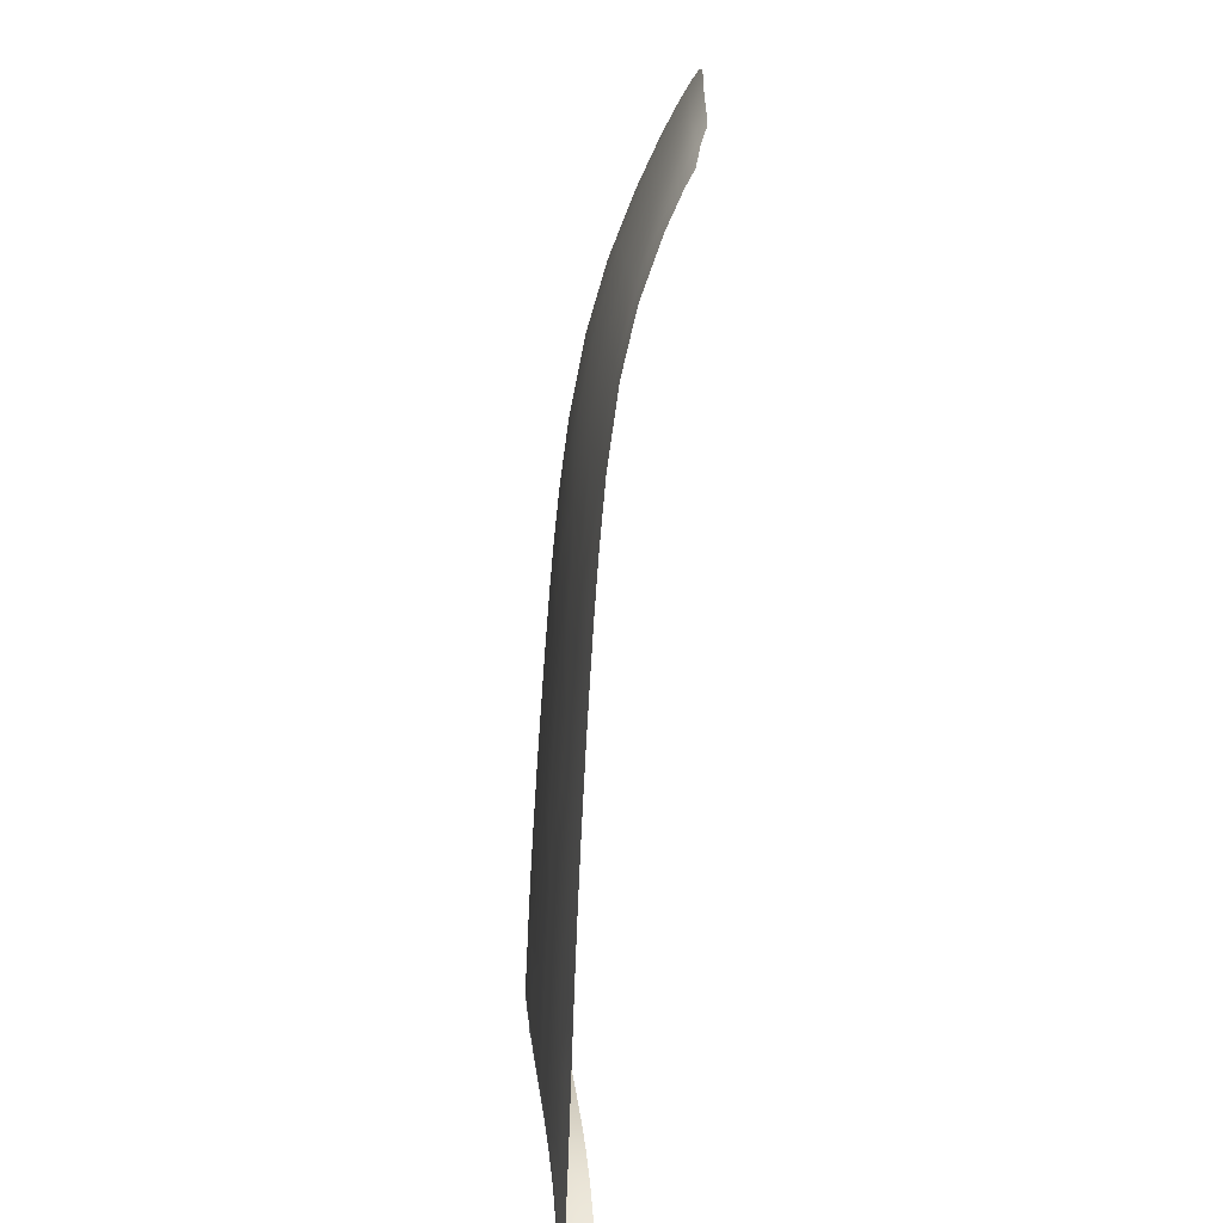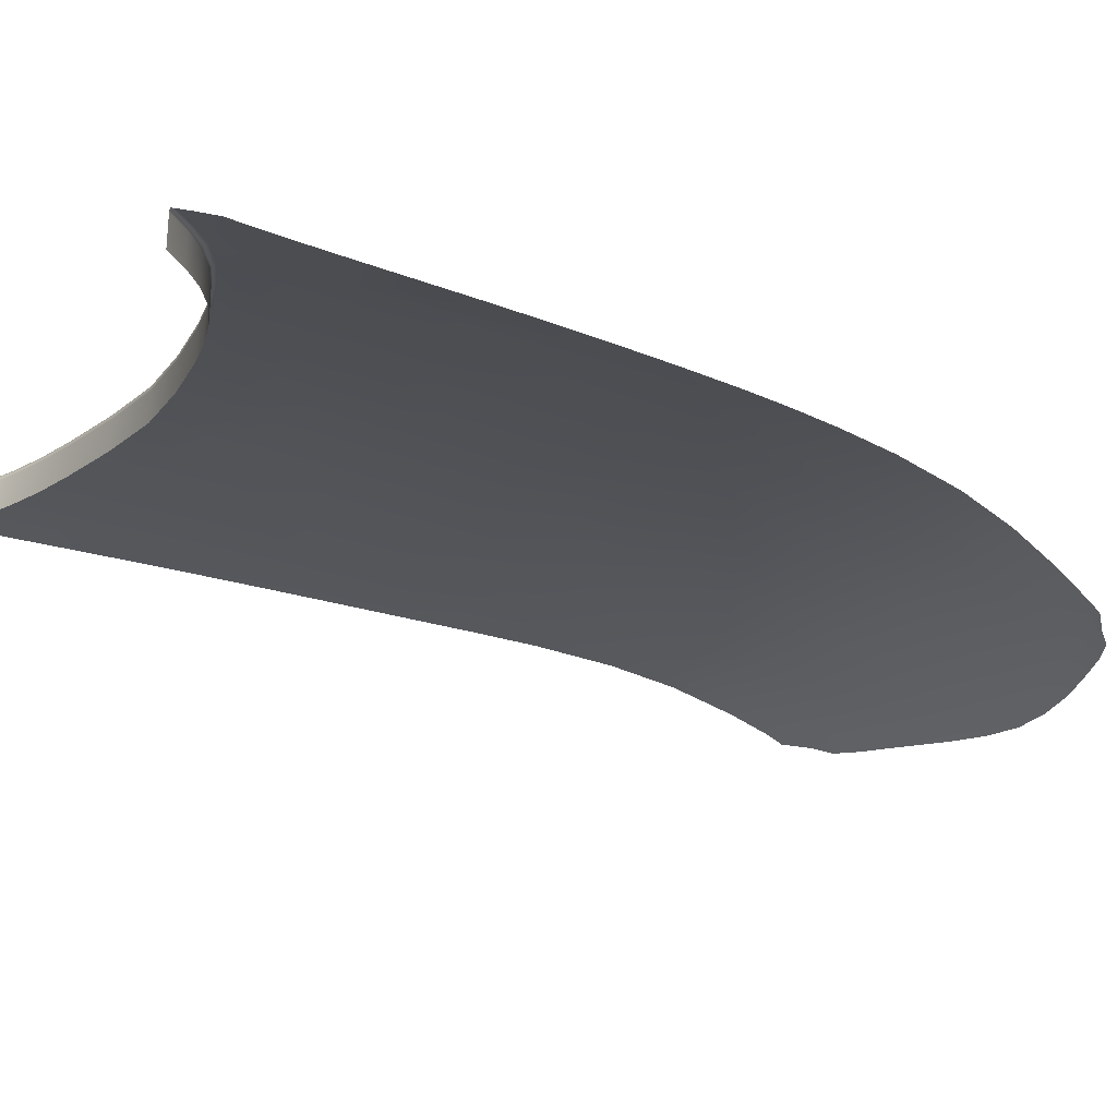
<metadata>
{"format":"obj","ext":"obj","renderer":"f3d","projection":"perspective","resolution":1024,"background":"white","views":[{"elev":6.5,"azim":-93.9,"up":"+Z"},{"elev":-19.5,"azim":-119.9,"up":"+Y"}]}
</metadata>
<code>
g model_car_71_body_hood_LOD1
v 0.5704 1.045 0.797
v 0.6444 1.04 0.7547
v 0.6453 1.036 0.806
v 0.5711 1.042 0.841
v 0.5708 1.04 0.8921
v 0.6438 1.034 0.8641
v 0.7037 1.036 0.7048
v 0.7086 1.031 0.7613
v 0.7079 1.028 0.8317
v 0.6377 1.029 0.9673
v 0.5659 1.035 0.9859
v 0.5614 1.031 1.086
v 0.6324 1.025 1.072
v 0.6269 1.02 1.185
v 0.5568 1.025 1.195
v 0.5514 1.019 1.317
v 0.6207 1.013 1.308
v 0.6132 1.005 1.441
v 0.5449 1.01 1.45
v 0.5371 1.001 1.59
v 0.6044 0.9963 1.581
v 0.5945 0.9869 1.714
v 0.5284 0.9917 1.723
v 0.5194 0.9824 1.836
v 0.5842 0.9778 1.827
v 0.5715 0.967 1.94
v 0.5084 0.9711 1.95
v 0.4923 0.953 2.095
v 0.5529 0.9497 2.084
v 0.4667 0.9204 2.275
v 0.5241 0.9184 2.262
v 0.437 0.879 2.428
v 0.4919 0.8783 2.413
v 0.4026 0.8239 2.576
v 0.4557 0.8245 2.558
v 0.6417 0.9726 1.818
v 0.6276 0.9624 1.931
v 0.653 0.9813 1.706
v 0.6069 0.9463 2.073
v 0.5757 0.917 2.248
v 0.5074 0.8257 2.536
v 0.5428 0.8785 2.395
v 0.5953 0.8792 2.373
v 0.6259 0.9157 2.232
v 0.5652 0.828 2.506
v 0.6579 0.9428 2.062
v 0.6801 0.9573 1.922
v 0.6951 0.9668 1.811
v 0.7071 0.9751 1.699
v 0.7183 0.9839 1.566
v 0.6638 0.9904 1.573
v 0.6734 0.9991 1.433
v 0.6816 1.007 1.3
v 0.6886 1.013 1.175
v 0.6948 1.018 1.06
v 0.7009 1.023 0.9481
v 0.7516 1.01 1.048
v 0.7588 1.015 0.9291
v 0.7448 1.005 1.166
v 0.7371 0.9993 1.292
v 0.7284 0.9922 1.426
v 0.7678 1.02 0.7972
v 0.7765 1.026 0.6922
v 0.7578 1.033 0.6499
v 0.6957 1.039 0.6823
v 0.7451 1.037 0.6286
v 0.6398 1.042 0.7319
v 0.5675 1.046 0.7743
v 0.4912 1.05 0.831
v 0.4915 1.047 0.8726
v 0.4054 1.053 0.9015
v 0.4052 1.055 0.8589
v 0.4047 1.051 0.9467
v 0.491 1.045 0.9198
v 0.3116 1.058 0.9263
v 0.3115 1.06 0.8809
v 0.159 1.065 0.9064
v 0.159 1.063 0.9537
v -1.073e-06 1.065 0.9661
v -1.073e-06 1.067 0.9194
v 0.1587 1.061 0.9974
v -1.073e-06 1.063 1.009
v 0.311 1.056 0.971
v 0.4009 1.047 1.024
v 0.3079 1.052 1.042
v 0.157 1.058 1.063
v 0.1558 1.054 1.145
v 0.3055 1.048 1.128
v 0.3032 1.042 1.23
v 0.3948 1.037 1.218
v 0.3978 1.043 1.114
v 0.4866 1.041 1.005
v 0.4829 1.037 1.1
v 0.1546 1.047 1.244
v 0.1532 1.04 1.361
v 0.3004 1.034 1.349
v 0.297 1.026 1.48
v 0.3866 1.021 1.47
v 0.3911 1.03 1.338
v 0.4791 1.031 1.207
v 0.4745 1.024 1.328
v 0.1515 1.031 1.492
v 0.1495 1.02 1.632
v 0.293 1.016 1.62
v -1.073e-06 1.033 1.498
v -1.073e-06 1.023 1.638
v -1.073e-06 1.012 1.772
v 0.1473 1.01 1.766
v 0.1451 0.9997 1.881
v -1.073e-06 1.002 1.888
v 0.2886 1.005 1.754
v 0.2841 0.9953 1.868
v -1.073e-06 0.9886 2.007
v 0.1424 0.9869 2
v 0.1385 0.966 2.149
v -1.073e-06 0.9673 2.157
v 0.2787 0.983 1.984
v 0.2708 0.9629 2.132
v 0.1319 0.9277 2.335
v -1.073e-06 0.9281 2.344
v 0.2575 0.9264 2.317
v 0.1234 0.879 2.494
v 0.2409 0.88 2.475
v -1.073e-06 0.8781 2.504
v 0.1128 0.8153 2.649
v -1.073e-06 0.813 2.659
v 0.2204 0.8192 2.628
v 0.3515 0.9599 2.119
v 0.3338 0.9247 2.302
v 0.4251 0.9565 2.107
v 0.4384 0.9753 1.961
v 0.3621 0.9793 1.972
v 0.4476 0.9869 1.846
v 0.3694 0.9913 1.857
v 0.4551 0.9965 1.733
v 0.3754 1.001 1.743
v 0.4624 1.006 1.599
v 0.3813 1.011 1.609
v 0.4691 1.016 1.46
v 0.4033 0.9226 2.288
v 0.3123 0.8801 2.459
v 0.3774 0.8797 2.443
v 0.2862 0.8214 2.611
v 0.3467 0.823 2.594
v 0.3257 0.7822 2.685
v 0.3793 0.7842 2.665
v 0.3121 0.7552 2.738
v 0.2565 0.7515 2.758
v 0.2682 0.7793 2.704
v 0.3644 0.7579 2.718
v 0.4314 0.7854 2.645
v 0.4145 0.7596 2.696
v 0.2996 0.7286 2.784
v 0.3507 0.7321 2.762
v 0.1969 0.7471 2.777
v 0.2063 0.7758 2.722
v 0.1006 0.7405 2.799
v 0.09613 0.7114 2.847
v 0.1883 0.7189 2.825
v 0.1055 0.77 2.743
v -1.073e-06 0.7666 2.754
v -1.073e-06 0.7369 2.808
v -1.073e-06 0.7077 2.856
v 0.2456 0.7241 2.806
v 0.3998 0.7344 2.74
v 0.4842 0.7868 2.62
v 0.465 0.7635 2.668
v 0.5462 0.7902 2.585
v 0.4884 0.7541 2.67
v 0.5391 0.7686 2.623
v 0.4598 0.7396 2.704
v 0.5652 1.039 0.7622
v 0.5643 0.9754 0.7616
v 0.6314 0.9716 0.7179
v 0.6324 1.035 0.7186
v 0.6882 0.9689 0.67
v 0.6894 1.032 0.6707
v 0.487 1.044 0.7961
v 0.4863 0.9801 0.7956
v 0.4017 1.049 0.824
v 0.4011 0.9851 0.8235
v 0.7375 0.9669 0.6185
v 0.7389 1.03 0.6194
v 0.3086 1.053 0.846
v 0.3081 0.9899 0.8456
v 0.1575 1.058 0.8715
v 0.1572 0.9947 0.8711
v -1.073e-06 1.06 0.8844
v -1.073e-06 0.9965 0.8841
v 0.6376 1.043 0.7209
v 0.6922 1.04 0.6725
v 0.7403 1.038 0.6203
v 0.3091 1.062 0.8465
v -1.073e-06 1.068 0.8848
v 0.1577 1.067 0.8719
v -1.073e-06 1.068 0.8967
v 0.1581 1.066 0.8837
v 0.3099 1.061 0.8582
v 0.4033 1.056 0.8362
v 0.4889 1.051 0.8083
v 0.4023 1.057 0.8245
v 0.566 1.047 0.7628
v 0.4878 1.052 0.7966
v -1.073e-06 1.042 1.367
v -1.073e-06 1.05 1.25
v -1.073e-06 1.056 1.152
v -1.073e-06 1.06 1.072
v -0.5704 1.045 0.797
v -0.5711 1.042 0.841
v -0.6453 1.036 0.806
v -0.6444 1.04 0.7547
v -0.5708 1.04 0.8921
v -0.6438 1.034 0.8641
v -0.7037 1.036 0.7048
v -0.7086 1.031 0.7613
v -0.7079 1.028 0.8317
v -0.6377 1.029 0.9673
v -0.5659 1.035 0.9859
v -0.5614 1.031 1.086
v -0.6324 1.025 1.072
v -0.6269 1.02 1.185
v -0.5568 1.025 1.195
v -0.5514 1.019 1.317
v -0.6207 1.013 1.308
v -0.6132 1.005 1.441
v -0.5449 1.01 1.45
v -0.5371 1.001 1.59
v -0.6044 0.9963 1.581
v -0.5945 0.9869 1.714
v -0.5284 0.9917 1.723
v -0.5194 0.9824 1.836
v -0.5842 0.9778 1.827
v -0.5715 0.967 1.94
v -0.5084 0.9711 1.95
v -0.4923 0.953 2.095
v -0.5529 0.9497 2.084
v -0.4667 0.9204 2.275
v -0.5241 0.9184 2.262
v -0.437 0.879 2.428
v -0.4919 0.8783 2.413
v -0.4026 0.8239 2.576
v -0.4557 0.8245 2.558
v -0.6417 0.9726 1.818
v -0.6276 0.9624 1.931
v -0.653 0.9813 1.706
v -0.6069 0.9463 2.073
v -0.5757 0.917 2.248
v -0.6638 0.9904 1.573
v -0.6734 0.9991 1.433
v -0.6816 1.007 1.3
v -0.6886 1.013 1.175
v -0.6948 1.018 1.06
v -0.7009 1.023 0.9481
v -0.7183 0.9839 1.566
v -0.7071 0.9751 1.699
v -0.7516 1.01 1.048
v -0.7588 1.015 0.9291
v -0.7448 1.005 1.166
v -0.7371 0.9993 1.292
v -0.7284 0.9922 1.426
v -0.6951 0.9668 1.811
v -0.6801 0.9573 1.922
v -0.6579 0.9428 2.062
v -0.6259 0.9157 2.232
v -0.5953 0.8792 2.373
v -0.5428 0.8785 2.395
v -0.5074 0.8257 2.536
v -0.5652 0.828 2.506
v -0.5462 0.7902 2.585
v -0.4842 0.7868 2.62
v -0.465 0.7635 2.668
v -0.4884 0.7541 2.67
v -0.5391 0.7686 2.623
v -0.4145 0.7596 2.696
v -0.4314 0.7854 2.645
v -0.3644 0.7579 2.718
v -0.3793 0.7842 2.665
v -0.3121 0.7552 2.738
v -0.2996 0.7286 2.784
v -0.3507 0.7321 2.762
v -0.3257 0.7822 2.685
v -0.2565 0.7515 2.758
v -0.2682 0.7793 2.704
v -0.1969 0.7471 2.777
v -0.2063 0.7758 2.722
v -0.1006 0.7405 2.799
v -0.09613 0.7114 2.847
v -0.1883 0.7189 2.825
v -0.1055 0.77 2.743
v -1.073e-06 0.7666 2.754
v -1.073e-06 0.7369 2.808
v -1.073e-06 0.7077 2.856
v -0.2456 0.7241 2.806
v -0.2862 0.8214 2.611
v -0.2204 0.8192 2.628
v -0.3123 0.8801 2.459
v -0.3774 0.8797 2.443
v -0.3467 0.823 2.594
v -0.4033 0.9226 2.288
v -0.3338 0.9247 2.302
v -0.4251 0.9565 2.107
v -0.3515 0.9599 2.119
v -0.4384 0.9753 1.961
v -0.3621 0.9793 1.972
v -0.4476 0.9869 1.846
v -0.3694 0.9913 1.857
v -0.4551 0.9965 1.733
v -0.3754 1.001 1.743
v -0.4624 1.006 1.599
v -0.3813 1.011 1.609
v -0.4691 1.016 1.46
v -0.3866 1.021 1.47
v -0.4745 1.024 1.328
v -0.4791 1.031 1.207
v -0.3911 1.03 1.338
v -0.3004 1.034 1.349
v -0.297 1.026 1.48
v -0.3948 1.037 1.218
v -0.1532 1.04 1.361
v -0.1515 1.031 1.492
v -0.1495 1.02 1.632
v -0.293 1.016 1.62
v -1.073e-06 1.033 1.498
v -1.073e-06 1.023 1.638
v -1.073e-06 1.012 1.772
v -0.1473 1.01 1.766
v -0.1451 0.9997 1.881
v -1.073e-06 1.002 1.888
v -0.2886 1.005 1.754
v -0.2841 0.9953 1.868
v -1.073e-06 0.9886 2.007
v -0.1424 0.9869 2
v -0.1385 0.966 2.149
v -1.073e-06 0.9673 2.157
v -0.2787 0.983 1.984
v -0.2708 0.9629 2.132
v -0.1319 0.9277 2.335
v -1.073e-06 0.9281 2.344
v -0.2575 0.9264 2.317
v -0.1234 0.879 2.494
v -0.2409 0.88 2.475
v -1.073e-06 0.8781 2.504
v -0.1128 0.8153 2.649
v -1.073e-06 0.813 2.659
v -0.5652 1.039 0.7622
v -0.6324 1.035 0.7186
v -0.6314 0.9716 0.7179
v -0.5643 0.9754 0.7616
v -0.6882 0.9689 0.67
v -0.6894 1.032 0.6707
v -0.487 1.044 0.7961
v -0.4863 0.9801 0.7956
v -0.4017 1.049 0.824
v -0.4011 0.9851 0.8235
v -0.7375 0.9669 0.6185
v -0.7389 1.03 0.6194
v -0.3086 1.053 0.846
v -0.3081 0.9899 0.8456
v -0.1575 1.058 0.8715
v -0.1572 0.9947 0.8711
v -1.073e-06 1.06 0.8844
v -1.073e-06 0.9965 0.8841
v -0.6922 1.04 0.6725
v -0.6376 1.043 0.7209
v -0.6398 1.042 0.7319
v -0.6957 1.039 0.6823
v -0.7578 1.033 0.6499
v -0.7451 1.037 0.6286
v -0.7765 1.026 0.6922
v -0.7678 1.02 0.7972
v -0.5675 1.046 0.7743
v -0.4912 1.05 0.831
v -0.4915 1.047 0.8726
v -0.4054 1.053 0.9015
v -0.4052 1.055 0.8589
v -0.4047 1.051 0.9467
v -0.491 1.045 0.9198
v -0.3116 1.058 0.9263
v -0.3115 1.06 0.8809
v -0.159 1.065 0.9064
v -0.159 1.063 0.9537
v -1.073e-06 1.065 0.9661
v -1.073e-06 1.067 0.9194
v -0.1587 1.061 0.9974
v -1.073e-06 1.063 1.009
v -0.311 1.056 0.971
v -0.4009 1.047 1.024
v -0.3079 1.052 1.042
v -0.157 1.058 1.063
v -0.1558 1.054 1.145
v -0.3055 1.048 1.128
v -0.3032 1.042 1.23
v -0.3978 1.043 1.114
v -0.4866 1.041 1.005
v -0.4829 1.037 1.1
v -0.1546 1.047 1.244
v -1.073e-06 1.05 1.25
v -1.073e-06 1.042 1.367
v -1.073e-06 1.056 1.152
v -1.073e-06 1.06 1.072
v -0.3998 0.7344 2.74
v -0.4598 0.7396 2.704
v -0.3099 1.061 0.8582
v -0.1581 1.066 0.8837
v -1.073e-06 1.068 0.8967
v -0.4033 1.056 0.8362
v -0.4889 1.051 0.8083
v -0.4023 1.057 0.8245
v -0.3091 1.062 0.8465
v -0.1577 1.067 0.8719
v -1.073e-06 1.068 0.8848
v -0.566 1.047 0.7628
v -0.4878 1.052 0.7966
v -0.7403 1.038 0.6203
g model_car_71_body_hood_LOD1_0
f 3 2 1
f 4 3 1
f 3 4 5
f 6 3 5
f 2 3 7
f 3 8 7
f 3 6 9
f 8 3 9
f 10 6 5
f 6 10 9
f 11 10 5
f 10 11 12
f 13 10 12
f 14 13 12
f 15 14 12
f 14 15 16
f 17 14 16
f 18 17 16
f 19 18 16
f 18 19 20
f 21 18 20
f 22 21 20
f 23 22 20
f 22 23 24
f 25 22 24
f 26 25 24
f 27 26 24
f 26 27 28
f 29 26 28
f 29 28 30
f 31 29 30
f 31 30 32
f 33 31 32
f 33 32 34
f 35 33 34
f 25 26 36
f 22 25 36
f 26 37 36
f 38 22 36
f 26 29 39
f 37 26 39
f 29 31 40
f 39 29 40
f 33 35 41
f 42 33 41
f 31 33 42
f 40 31 42
f 40 42 43
f 44 40 43
f 39 40 44
f 42 41 45
f 43 42 45
f 46 39 44
f 37 39 46
f 47 37 46
f 38 36 48
f 37 47 48
f 36 37 48
f 49 38 48
f 38 49 50
f 51 38 50
f 22 38 51
f 21 22 51
f 18 21 51
f 52 18 51
f 52 51 50
f 18 52 53
f 17 18 53
f 14 17 53
f 54 14 53
f 14 54 55
f 13 14 55
f 10 13 55
f 56 10 55
f 56 55 57
f 55 54 57
f 58 56 57
f 54 59 57
f 54 53 60
f 59 54 60
f 53 52 60
f 52 61 60
f 61 52 50
f 10 56 9
f 56 58 62
f 9 56 62
f 8 9 62
f 63 8 62
f 8 63 64
f 7 8 64
f 65 7 64
f 66 65 64
f 65 67 7
f 67 2 7
f 2 67 1
f 67 68 1
f 1 68 69
f 4 1 69
f 70 4 69
f 70 69 71
f 69 72 71
f 70 71 73
f 74 70 73
f 4 70 74
f 5 4 74
f 71 72 75
f 72 76 75
f 75 76 77
f 78 75 77
f 79 78 77
f 80 79 77
f 78 79 81
f 75 78 81
f 79 82 81
f 83 75 81
f 71 75 83
f 73 71 83
f 73 83 84
f 83 85 84
f 85 83 81
f 86 85 81
f 85 86 87
f 88 85 87
f 84 85 88
f 89 88 87
f 88 89 90
f 91 88 90
f 91 84 88
f 92 84 91
f 93 92 91
f 94 89 87
f 89 94 95
f 96 89 95
f 90 89 96
f 97 96 95
f 96 97 98
f 99 96 98
f 99 90 96
f 100 90 99
f 91 90 100
f 93 91 100
f 101 100 99
f 102 97 95
f 97 102 103
f 104 97 103
f 98 97 104
f 102 105 103
f 105 102 95
f 105 106 103
f 106 107 103
f 107 108 103
f 108 107 109
f 107 110 109
f 111 104 103
f 108 111 103
f 111 108 109
f 112 111 109
f 110 113 109
f 113 114 109
f 114 113 115
f 113 116 115
f 117 112 109
f 114 117 109
f 117 114 115
f 118 117 115
f 115 116 119
f 118 115 119
f 116 120 119
f 121 118 119
f 121 119 122
f 119 120 122
f 123 121 122
f 120 124 122
f 122 124 125
f 123 122 125
f 124 126 125
f 127 123 125
f 128 118 121
f 129 128 121
f 129 121 123
f 130 128 129
f 130 131 128
f 131 132 128
f 132 117 118
f 128 132 118
f 131 133 132
f 133 134 132
f 133 135 134
f 135 136 134
f 135 137 136
f 137 138 136
f 137 139 138
f 139 98 138
f 140 130 129
f 140 129 141
f 142 140 141
f 142 141 143
f 144 142 143
f 19 139 137
f 20 19 137
f 23 20 137
f 135 23 137
f 23 135 133
f 139 19 101
f 19 16 101
f 16 15 101
f 15 100 101
f 100 15 93
f 15 12 93
f 12 11 93
f 11 92 93
f 30 140 142
f 32 30 142
f 32 142 144
f 34 32 144
f 34 144 145
f 146 34 145
f 146 145 147
f 147 145 148
f 145 149 148
f 150 146 147
f 151 146 150
f 152 151 150
f 150 147 153
f 154 150 153
f 152 150 154
f 148 149 155
f 149 156 155
f 155 156 157
f 155 157 158
f 159 155 158
f 148 155 159
f 156 160 157
f 160 161 157
f 161 162 157
f 157 162 158
f 162 163 158
f 164 148 159
f 165 152 154
f 166 151 152
f 167 166 152
f 167 152 165
f 168 166 167
f 168 167 169
f 170 168 169
f 167 165 171
f 169 167 171
f 156 127 160
f 143 127 156
f 143 141 127
f 141 123 127
f 141 129 123
f 149 143 156
f 41 166 168
f 45 41 168
f 41 35 166
f 35 151 166
f 144 143 149
f 145 144 149
f 151 35 146
f 35 34 146
f 127 125 160
f 125 126 160
f 126 161 160
f 174 173 172
f 175 174 172
f 176 174 175
f 177 176 175
f 172 173 178
f 173 179 178
f 178 179 180
f 179 181 180
f 182 176 177
f 183 182 177
f 180 181 184
f 181 185 184
f 184 185 186
f 185 187 186
f 186 187 188
f 187 189 188
f 175 190 177
f 190 191 177
f 177 191 183
f 190 67 191
f 67 65 191
f 191 192 183
f 191 65 192
f 65 66 192
f 184 193 180
f 188 194 186
f 194 195 186
f 195 193 184
f 186 195 184
f 194 196 195
f 196 197 195
f 195 197 193
f 197 196 77
f 198 197 77
f 197 198 193
f 76 198 77
f 196 80 77
f 199 198 76
f 72 199 76
f 200 199 72
f 69 200 72
f 68 200 69
f 198 199 201
f 193 198 201
f 193 201 180
f 200 68 202
f 203 200 202
f 199 200 203
f 201 199 203
f 203 202 172
f 178 203 172
f 201 203 178
f 180 201 178
f 172 202 175
f 202 190 175
f 202 68 190
f 68 67 190
f 204 105 95
f 205 204 95
f 94 205 95
f 205 94 87
f 206 205 87
f 207 206 87
f 86 207 87
f 207 86 81
f 82 207 81
f 27 131 130
f 28 27 130
f 131 27 133
f 27 24 133
f 24 23 133
f 28 130 140
f 30 28 140
f 138 104 111
f 136 138 111
f 138 98 104
f 136 111 112
f 134 136 112
f 134 112 117
f 132 134 117
f 99 98 139
f 101 99 139
f 147 148 164
f 153 147 164
f 11 5 74
f 92 11 74
f 74 73 92
f 73 84 92
f 210 209 208
f 211 210 208
f 209 210 212
f 210 213 212
f 210 211 214
f 215 210 214
f 210 215 216
f 213 210 216
f 213 217 212
f 217 213 216
f 217 218 212
f 218 217 219
f 217 220 219
f 220 221 219
f 221 222 219
f 222 221 223
f 221 224 223
f 224 225 223
f 225 226 223
f 226 225 227
f 225 228 227
f 228 229 227
f 229 230 227
f 230 229 231
f 229 232 231
f 232 233 231
f 233 234 231
f 234 233 235
f 233 236 235
f 235 236 237
f 236 238 237
f 237 238 239
f 238 240 239
f 239 240 241
f 240 242 241
f 233 232 243
f 232 229 243
f 244 233 243
f 229 245 243
f 233 244 246
f 236 233 246
f 236 246 247
f 238 236 247
f 245 229 248
f 229 228 248
f 228 225 248
f 225 249 248
f 249 225 250
f 225 224 250
f 224 221 250
f 221 251 250
f 251 221 252
f 221 220 252
f 220 217 252
f 217 253 252
f 245 248 254
f 248 249 254
f 255 245 254
f 252 253 256
f 251 252 256
f 253 257 256
f 258 251 256
f 251 258 259
f 250 251 259
f 249 250 259
f 249 260 254
f 260 249 259
f 245 255 261
f 243 245 261
f 244 243 261
f 262 244 261
f 244 262 263
f 246 244 263
f 246 263 264
f 247 246 264
f 247 264 265
f 266 247 265
f 238 247 266
f 240 238 266
f 240 266 267
f 242 240 267
f 266 265 268
f 267 266 268
f 267 268 269
f 270 267 269
f 242 267 270
f 270 269 271
f 271 269 272
f 269 273 272
f 270 271 274
f 275 270 274
f 275 242 270
f 275 274 276
f 277 275 276
f 242 275 277
f 277 276 278
f 278 276 279
f 276 280 279
f 276 274 280
f 281 277 278
f 281 278 282
f 283 281 282
f 283 282 284
f 285 283 284
f 285 284 286
f 286 284 287
f 284 288 287
f 284 282 288
f 289 285 286
f 290 289 286
f 291 290 286
f 291 286 287
f 292 291 287
f 282 293 288
f 278 279 293
f 282 278 293
f 294 283 285
f 295 294 285
f 295 285 289
f 296 294 295
f 296 297 294
f 297 298 294
f 294 298 283
f 299 297 296
f 300 299 296
f 301 299 300
f 302 301 300
f 303 301 302
f 304 303 302
f 305 303 304
f 306 305 304
f 307 305 306
f 308 307 306
f 309 307 308
f 310 309 308
f 311 309 310
f 312 311 310
f 311 226 309
f 226 227 309
f 230 307 309
f 227 230 309
f 307 230 305
f 226 311 313
f 223 226 313
f 222 223 313
f 314 222 313
f 314 313 315
f 315 313 311
f 312 315 311
f 316 315 312
f 317 316 312
f 318 314 315
f 318 315 316
f 316 317 319
f 317 320 319
f 320 317 321
f 317 322 321
f 317 312 322
f 323 320 321
f 320 323 319
f 324 323 321
f 325 324 321
f 326 325 321
f 325 326 327
f 328 325 327
f 329 326 321
f 322 329 321
f 326 329 327
f 329 330 327
f 331 328 327
f 332 331 327
f 331 332 333
f 334 331 333
f 335 332 327
f 330 335 327
f 332 335 333
f 335 336 333
f 334 333 337
f 333 336 337
f 338 334 337
f 336 339 337
f 337 339 340
f 338 337 340
f 339 341 340
f 342 338 340
f 342 340 343
f 340 341 343
f 344 342 343
f 341 295 343
f 336 302 339
f 302 300 339
f 339 300 341
f 304 302 336
f 335 304 336
f 306 304 335
f 330 306 335
f 300 296 341
f 341 296 295
f 308 306 330
f 329 308 330
f 310 308 329
f 322 310 329
f 312 310 322
f 343 295 289
f 344 343 289
f 290 344 289
f 347 346 345
f 348 347 345
f 347 349 346
f 349 350 346
f 348 345 351
f 352 348 351
f 352 351 353
f 354 352 353
f 349 355 350
f 355 356 350
f 354 353 357
f 358 354 357
f 358 357 359
f 360 358 359
f 360 359 361
f 362 360 361
f 363 350 356
f 363 364 350
f 364 346 350
f 365 364 363
f 366 365 363
f 365 366 214
f 214 366 367
f 366 368 367
f 215 214 367
f 369 215 367
f 215 369 370
f 216 215 370
f 253 216 370
f 253 217 216
f 257 253 370
f 211 365 214
f 365 211 208
f 371 365 208
f 371 208 372
f 208 209 372
f 209 373 372
f 372 373 374
f 375 372 374
f 374 373 376
f 373 377 376
f 373 209 377
f 209 212 377
f 375 374 378
f 379 375 378
f 379 378 380
f 378 381 380
f 381 382 380
f 382 383 380
f 382 381 384
f 381 378 384
f 385 382 384
f 378 386 384
f 374 376 386
f 378 374 386
f 386 376 387
f 388 386 387
f 386 388 384
f 388 389 384
f 389 388 390
f 388 391 390
f 388 387 391
f 391 392 390
f 392 391 318
f 391 393 318
f 387 393 391
f 387 394 393
f 394 395 393
f 392 396 390
f 396 392 319
f 392 316 319
f 392 318 316
f 397 396 319
f 396 397 390
f 398 397 319
f 323 398 319
f 397 399 390
f 400 389 390
f 399 400 390
f 394 218 395
f 218 219 395
f 219 222 395
f 222 314 395
f 393 395 314
f 318 393 314
f 218 394 377
f 212 218 377
f 376 377 394
f 400 385 384
f 389 400 384
f 387 376 394
f 234 235 301
f 303 234 301
f 234 303 305
f 231 234 305
f 230 231 305
f 301 235 299
f 235 237 299
f 299 237 297
f 237 239 297
f 297 239 298
f 239 241 298
f 298 241 281
f 241 277 281
f 298 281 283
f 241 242 277
f 274 401 280
f 274 271 401
f 401 271 402
f 271 272 402
f 403 379 380
f 404 403 380
f 405 404 380
f 383 405 380
f 403 406 379
f 406 375 379
f 406 407 375
f 407 372 375
f 407 371 372
f 406 403 408
f 403 409 408
f 403 404 409
f 408 409 353
f 409 357 353
f 404 405 410
f 409 410 357
f 404 410 409
f 405 411 410
f 410 411 359
f 410 359 357
f 411 361 359
f 371 407 412
f 407 413 412
f 406 408 413
f 407 406 413
f 412 413 345
f 413 351 345
f 408 353 351
f 413 408 351
f 412 345 346
f 364 412 346
f 371 412 364
f 365 371 364
f 414 363 356
f 366 363 414
f 368 366 414

</code>
